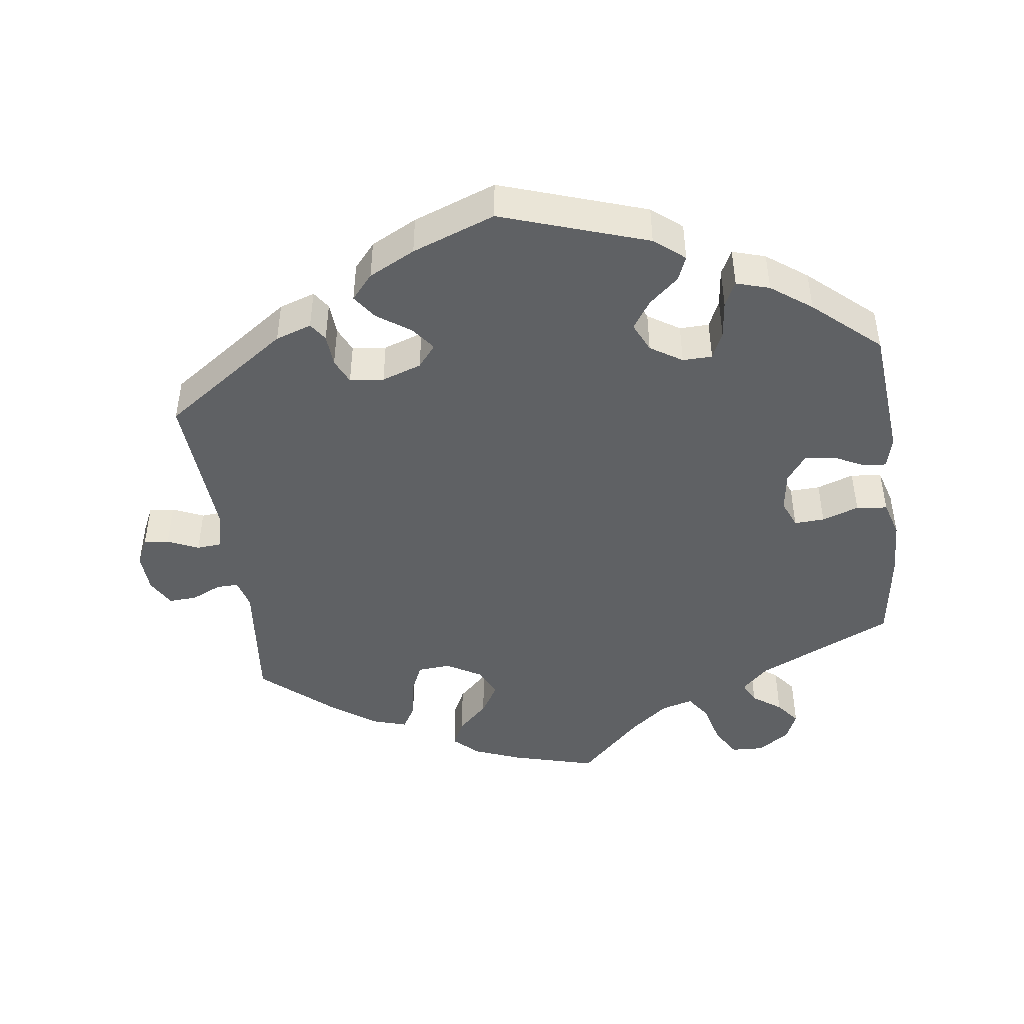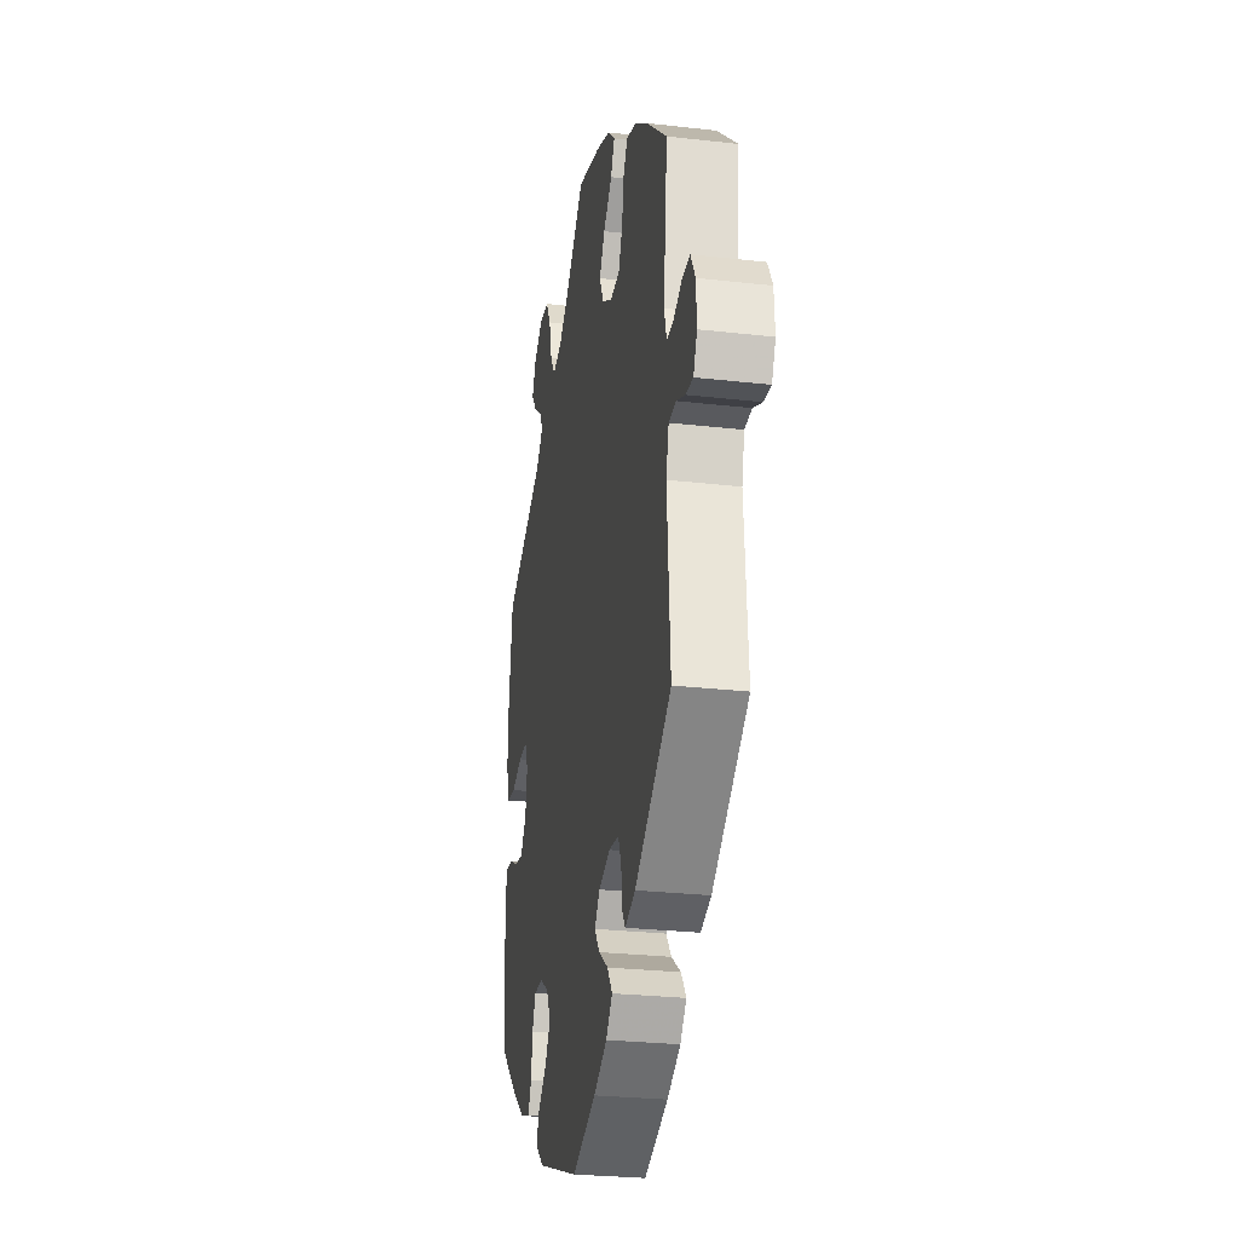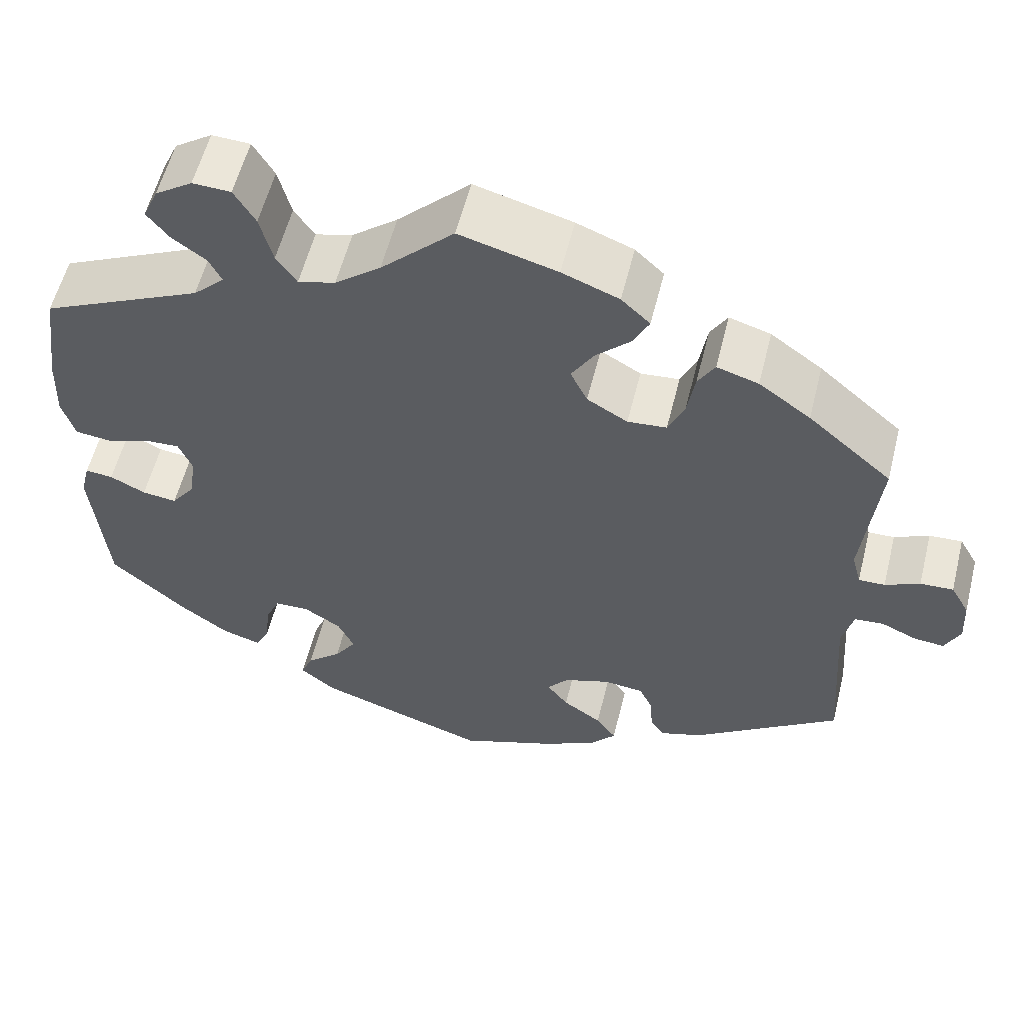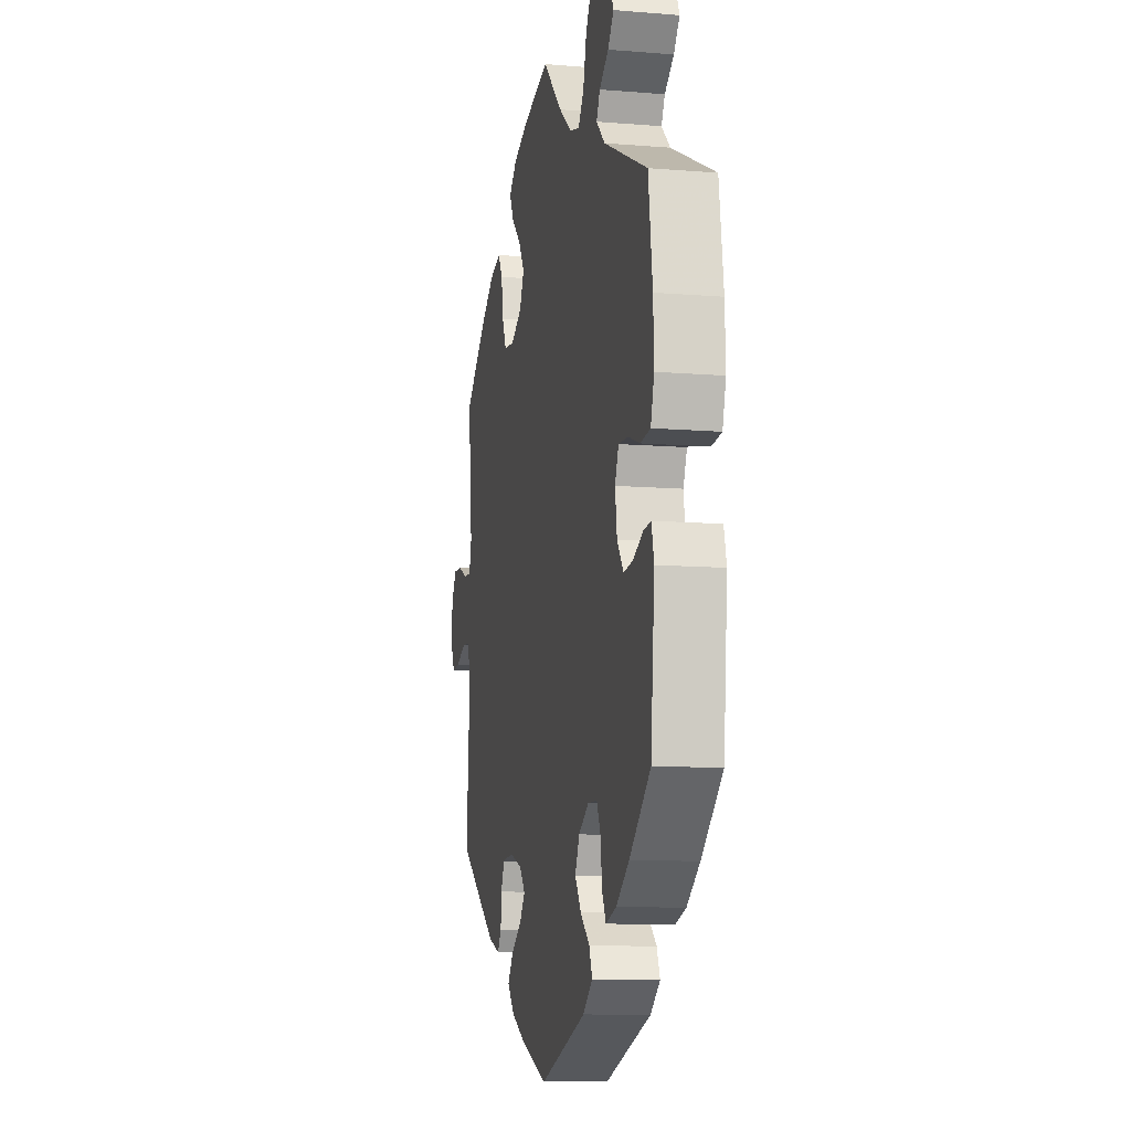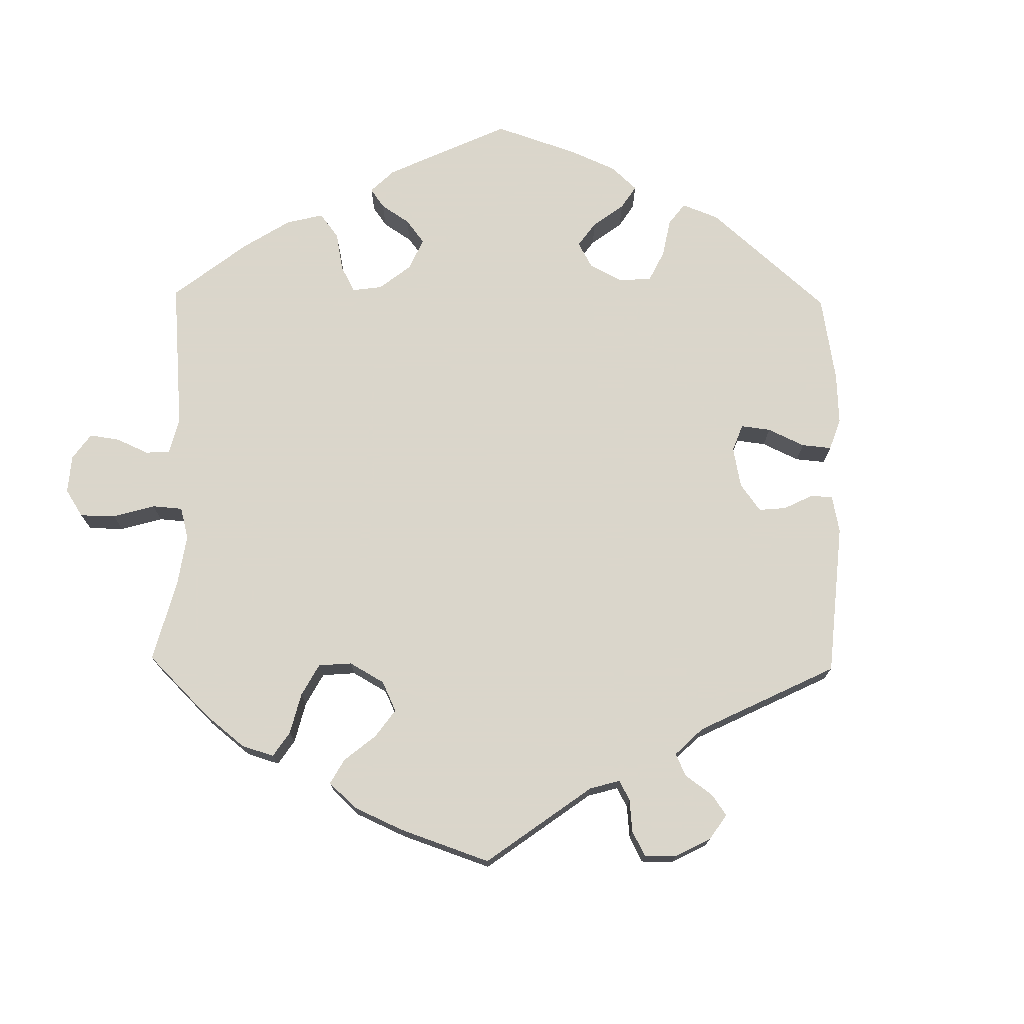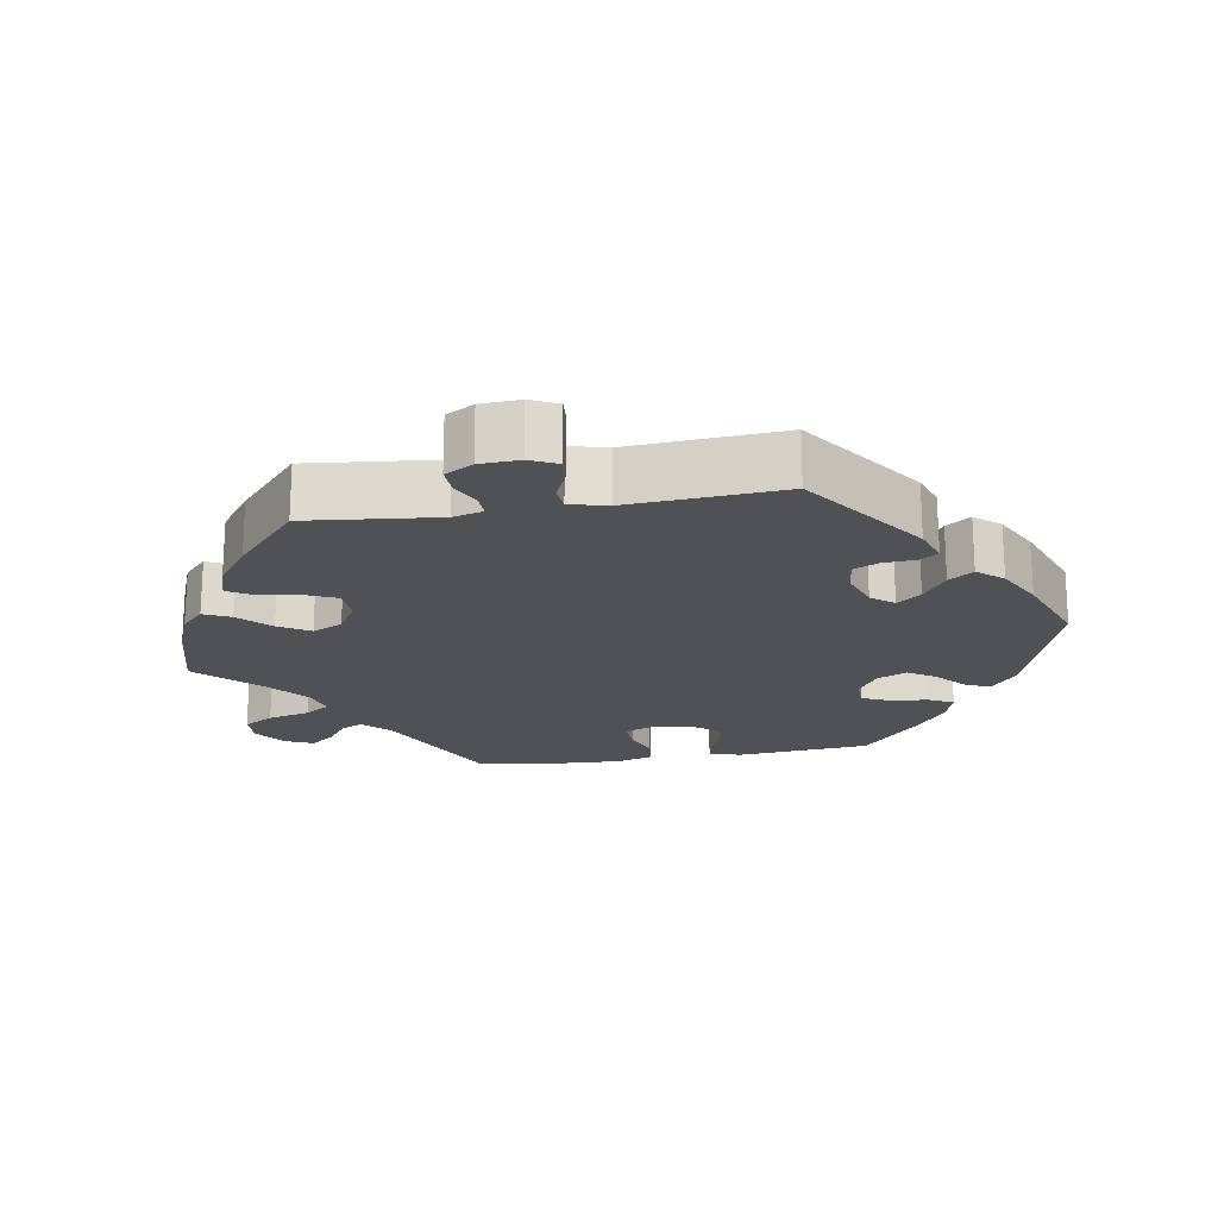
<metadata>
{"format":"obj","ext":"obj","renderer":"f3d","projection":"perspective","resolution":1024,"background":"white","views":[{"elev":-45.5,"azim":-172.4,"up":"+Y"},{"elev":-26.7,"azim":79.8,"up":"+Z"},{"elev":57.2,"azim":14.0,"up":"+Z"},{"elev":-10.3,"azim":-101.8,"up":"+Z"},{"elev":73.7,"azim":60.9,"up":"+Y"},{"elev":-19.6,"azim":99.5,"up":"+Y"}]}
</metadata>
<code>
v 0.482 0.07 0.109
v 0.493 0.07 0.067
v 0.524 0.07 0.068
v 0.565 0.07 0.087
v 0.604 0.07 0.089
v 0.626 0.07 0.05
v 0.629 0.07 -0.005
v 0.611 0.07 -0.043
v 0.576 0.07 -0.04
v 0.533 0.07 -0.021
v 0.499 0.07 -0.024
v 0.486 0.07 -0.076
v 0.501 0.07 -0.288
v 0.327 0.07 -0.41
v 0.277 0.07 -0.427
v 0.26 0.07 -0.402
v 0.257 0.07 -0.357
v 0.241 0.07 -0.322
v 0.194 0.07 -0.317
v 0.139 0.07 -0.336
v 0.114 0.07 -0.367
v 0.139 0.07 -0.4
v 0.185 0.07 -0.432
v 0.209 0.07 -0.466
v 0.179 0.07 -0.501
v 0.115 0.07 -0.534
v 0 0.07 -0.577
v -0.203 0.07 -0.509
v -0.245 0.07 -0.475
v -0.231 0.07 -0.441
v -0.19 0.07 -0.405
v -0.164 0.07 -0.366
v -0.183 0.07 -0.325
v -0.227 0.07 -0.297
v -0.268 0.07 -0.298
v -0.285 0.07 -0.336
v -0.291 0.07 -0.389
v -0.308 0.07 -0.423
v -0.354 0.07 -0.409
v -0.41 0.07 -0.368
v -0.501 0.07 -0.288
v -0.518 0.07 -0.102
v -0.507 0.07 -0.058
v -0.474 0.07 -0.061
v -0.432 0.07 -0.082
v -0.391 0.07 -0.087
v -0.363 0.07 -0.049
v -0.355 0.07 0.007
v -0.371 0.07 0.046
v -0.413 0.07 0.044
v -0.464 0.07 0.026
v -0.507 0.07 0.031
v -0.522 0.07 0.082
v -0.519 0.07 0.16
v -0.501 0.07 0.289
v -0.311 0.07 0.378
v -0.274 0.07 0.414
v -0.289 0.07 0.444
v -0.329 0.07 0.473
v -0.355 0.07 0.506
v -0.337 0.07 0.546
v -0.293 0.07 0.576
v -0.248 0.07 0.574
v -0.223 0.07 0.532
v -0.208 0.07 0.473
v -0.184 0.07 0.438
v -0.14 0.07 0.45
v -0.086 0.07 0.493
v 0 0.07 0.578
v 0.115 0.07 0.547
v 0.182 0.07 0.521
v 0.216 0.07 0.489
v 0.198 0.07 0.452
v 0.156 0.07 0.411
v 0.13 0.07 0.368
v 0.15 0.07 0.326
v 0.198 0.07 0.298
v 0.244 0.07 0.302
v 0.263 0.07 0.345
v 0.272 0.07 0.401
v 0.292 0.07 0.435
v 0.341 0.07 0.42
v 0.402 0.07 0.376
v 0.501 0.07 0.29
v 0.482 0 0.109
v 0.493 0 0.067
v 0.524 0 0.068
v 0.565 0 0.087
v 0.604 0 0.089
v 0.626 0 0.05
v 0.629 0 -0.005
v 0.611 0 -0.043
v 0.576 0 -0.04
v 0.533 0 -0.021
v 0.499 0 -0.024
v 0.486 0 -0.076
v 0.501 0 -0.288
v 0.327 0 -0.41
v 0.277 0 -0.427
v 0.26 0 -0.402
v 0.257 0 -0.357
v 0.241 0 -0.322
v 0.194 0 -0.317
v 0.139 0 -0.336
v 0.114 0 -0.367
v 0.139 0 -0.4
v 0.185 0 -0.432
v 0.209 0 -0.466
v 0.179 0 -0.501
v 0.115 0 -0.534
v 0 0 -0.577
v -0.203 0 -0.509
v -0.245 0 -0.475
v -0.231 0 -0.441
v -0.19 0 -0.405
v -0.164 0 -0.366
v -0.183 0 -0.325
v -0.227 0 -0.297
v -0.268 0 -0.298
v -0.285 0 -0.336
v -0.291 0 -0.389
v -0.308 0 -0.423
v -0.354 0 -0.409
v -0.41 0 -0.368
v -0.501 0 -0.288
v -0.518 0 -0.102
v -0.507 0 -0.058
v -0.474 0 -0.061
v -0.432 0 -0.082
v -0.391 0 -0.087
v -0.363 0 -0.049
v -0.355 0 0.007
v -0.371 0 0.046
v -0.413 0 0.044
v -0.464 0 0.026
v -0.507 0 0.031
v -0.522 0 0.082
v -0.519 0 0.16
v -0.501 0 0.289
v -0.311 0 0.378
v -0.274 0 0.414
v -0.289 0 0.444
v -0.329 0 0.473
v -0.355 0 0.506
v -0.337 0 0.546
v -0.293 0 0.576
v -0.248 0 0.574
v -0.223 0 0.532
v -0.208 0 0.473
v -0.184 0 0.438
v -0.14 0 0.45
v -0.086 0 0.493
v 0 0 0.578
v 0.115 0 0.547
v 0.182 0 0.521
v 0.216 0 0.489
v 0.198 0 0.452
v 0.156 0 0.411
v 0.13 0 0.368
v 0.15 0 0.326
v 0.198 0 0.298
v 0.244 0 0.302
v 0.263 0 0.345
v 0.272 0 0.401
v 0.292 0 0.435
v 0.341 0 0.42
v 0.402 0 0.376
v 0.501 0 0.29
f 83 84 1
f 82 83 1 2
f 79 80 81 82
f 78 79 82 2
f 77 78 2
f 76 77 2
f 71 72 73 74
f 71 74 75
f 68 69 70 71
f 67 68 71 75
f 66 67 75 76
f 62 63 64 65
f 62 65 66
f 61 62 66
f 58 59 60 61
f 57 58 61 66
f 56 57 66 76
f 50 51 52 53
f 49 50 53 54
f 42 43 44 45
f 42 45 46
f 41 42 46
f 40 41 46 47
f 36 37 38 39
f 35 36 39 40
f 28 29 30 31
f 28 31 32
f 27 28 32
f 26 27 32 33
f 22 23 24 25
f 21 22 25 26
f 14 15 16 17
f 12 13 14 17
f 11 12 17 18
f 7 8 9 10
f 7 10 11
f 6 7 11
f 3 4 5 6
f 2 3 6 11
f 49 54 55 56
f 48 49 56 76
f 47 48 76 2
f 35 40 47
f 34 35 47 2
f 21 26 33
f 20 21 33 34
f 19 20 34 2
f 2 11 18 19
f 85 168 167
f 86 85 167 166
f 166 165 164 163
f 86 166 163 162
f 86 162 161
f 86 161 160
f 158 157 156 155
f 159 158 155
f 155 154 153 152
f 159 155 152 151
f 160 159 151 150
f 149 148 147 146
f 150 149 146
f 150 146 145
f 145 144 143 142
f 150 145 142 141
f 160 150 141 140
f 137 136 135 134
f 138 137 134 133
f 129 128 127 126
f 130 129 126
f 130 126 125
f 131 130 125 124
f 123 122 121 120
f 124 123 120 119
f 115 114 113 112
f 116 115 112
f 116 112 111
f 117 116 111 110
f 109 108 107 106
f 110 109 106 105
f 101 100 99 98
f 101 98 97 96
f 102 101 96 95
f 94 93 92 91
f 95 94 91
f 95 91 90
f 90 89 88 87
f 95 90 87 86
f 140 139 138 133
f 160 140 133 132
f 86 160 132 131
f 131 124 119
f 86 131 119 118
f 117 110 105
f 118 117 105 104
f 86 118 104 103
f 103 102 95 86
f 1 85 86 2
f 2 86 87 3
f 3 87 88 4
f 4 88 89 5
f 5 89 90 6
f 6 90 91 7
f 7 91 92 8
f 8 92 93 9
f 9 93 94 10
f 10 94 95 11
f 11 95 96 12
f 12 96 97 13
f 13 97 98 14
f 14 98 99 15
f 15 99 100 16
f 16 100 101 17
f 17 101 102 18
f 18 102 103 19
f 19 103 104 20
f 20 104 105 21
f 21 105 106 22
f 22 106 107 23
f 23 107 108 24
f 24 108 109 25
f 25 109 110 26
f 26 110 111 27
f 27 111 112 28
f 28 112 113 29
f 29 113 114 30
f 30 114 115 31
f 31 115 116 32
f 32 116 117 33
f 33 117 118 34
f 34 118 119 35
f 35 119 120 36
f 36 120 121 37
f 37 121 122 38
f 38 122 123 39
f 39 123 124 40
f 40 124 125 41
f 41 125 126 42
f 42 126 127 43
f 43 127 128 44
f 44 128 129 45
f 45 129 130 46
f 46 130 131 47
f 47 131 132 48
f 48 132 133 49
f 49 133 134 50
f 50 134 135 51
f 51 135 136 52
f 52 136 137 53
f 53 137 138 54
f 54 138 139 55
f 55 139 140 56
f 56 140 141 57
f 57 141 142 58
f 58 142 143 59
f 59 143 144 60
f 60 144 145 61
f 61 145 146 62
f 62 146 147 63
f 63 147 148 64
f 64 148 149 65
f 65 149 150 66
f 66 150 151 67
f 67 151 152 68
f 68 152 153 69
f 69 153 154 70
f 70 154 155 71
f 71 155 156 72
f 72 156 157 73
f 73 157 158 74
f 74 158 159 75
f 75 159 160 76
f 76 160 161 77
f 77 161 162 78
f 78 162 163 79
f 79 163 164 80
f 80 164 165 81
f 81 165 166 82
f 82 166 167 83
f 83 167 168 84
f 84 168 85 1

</code>
